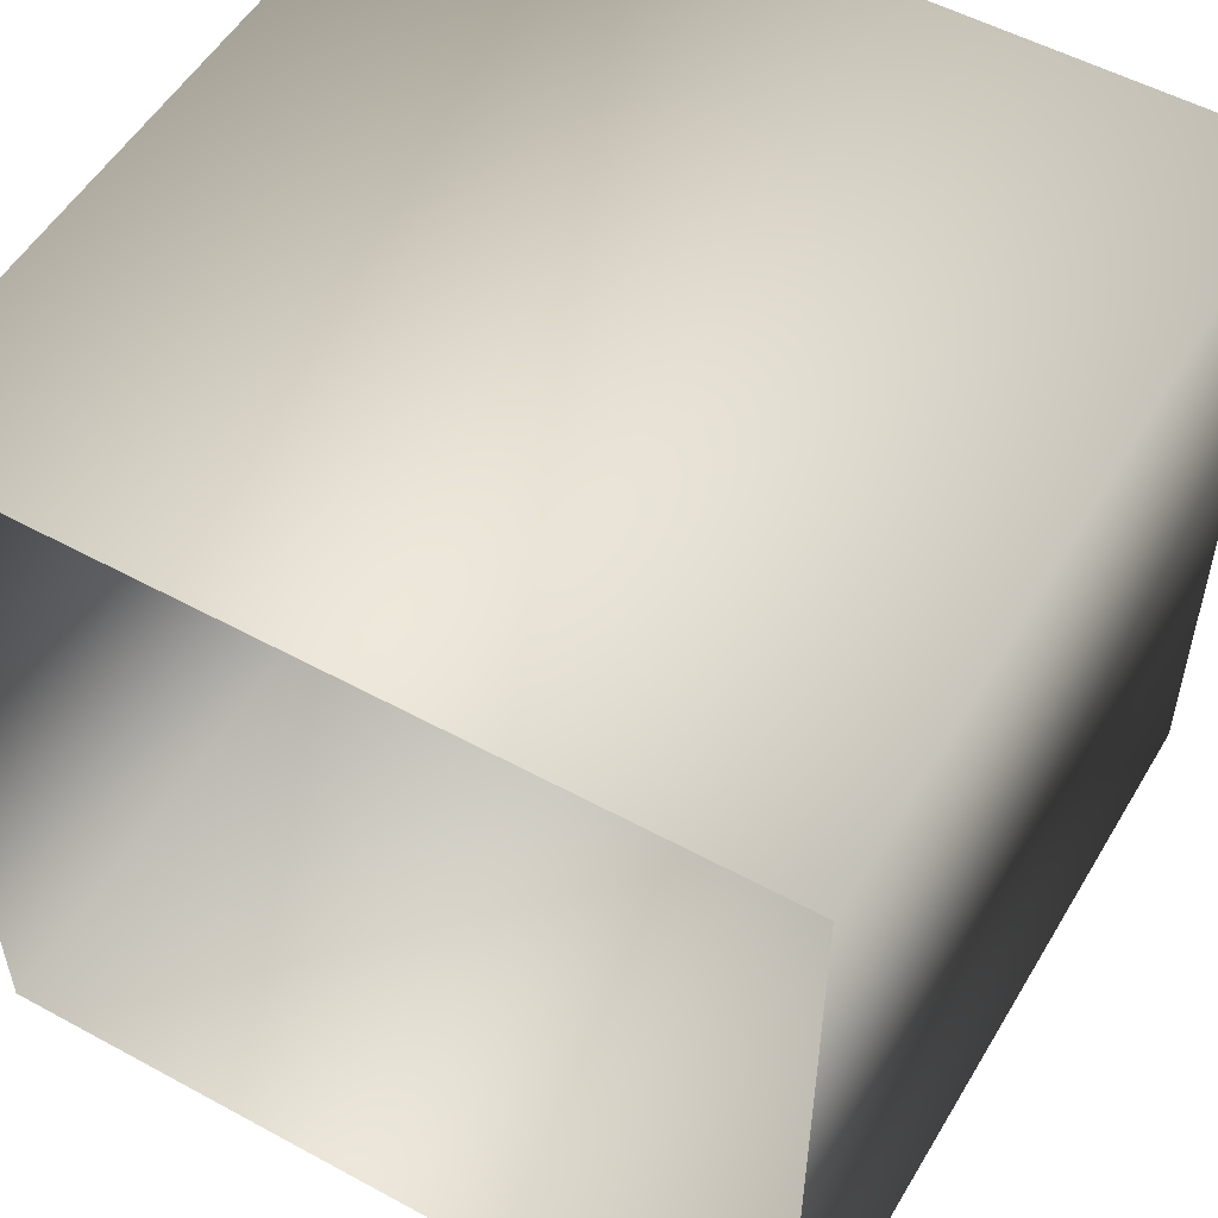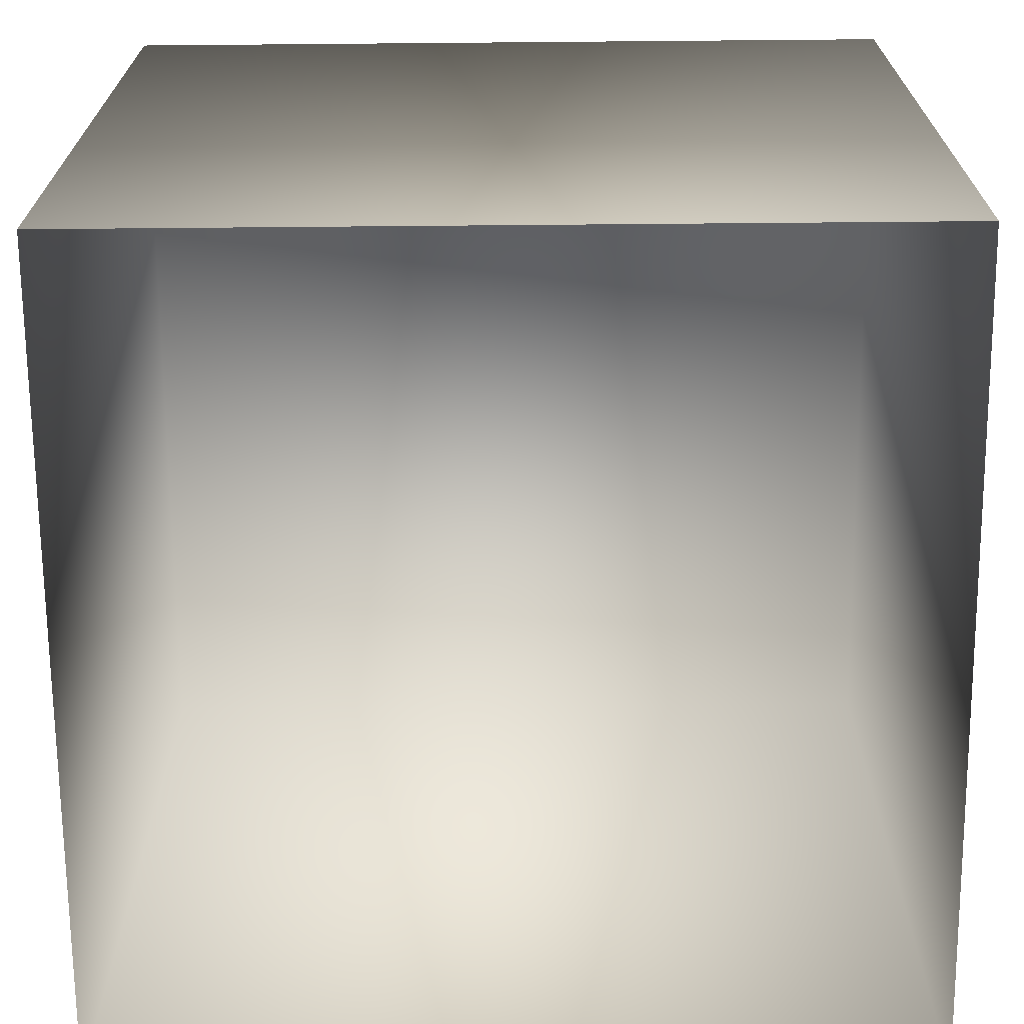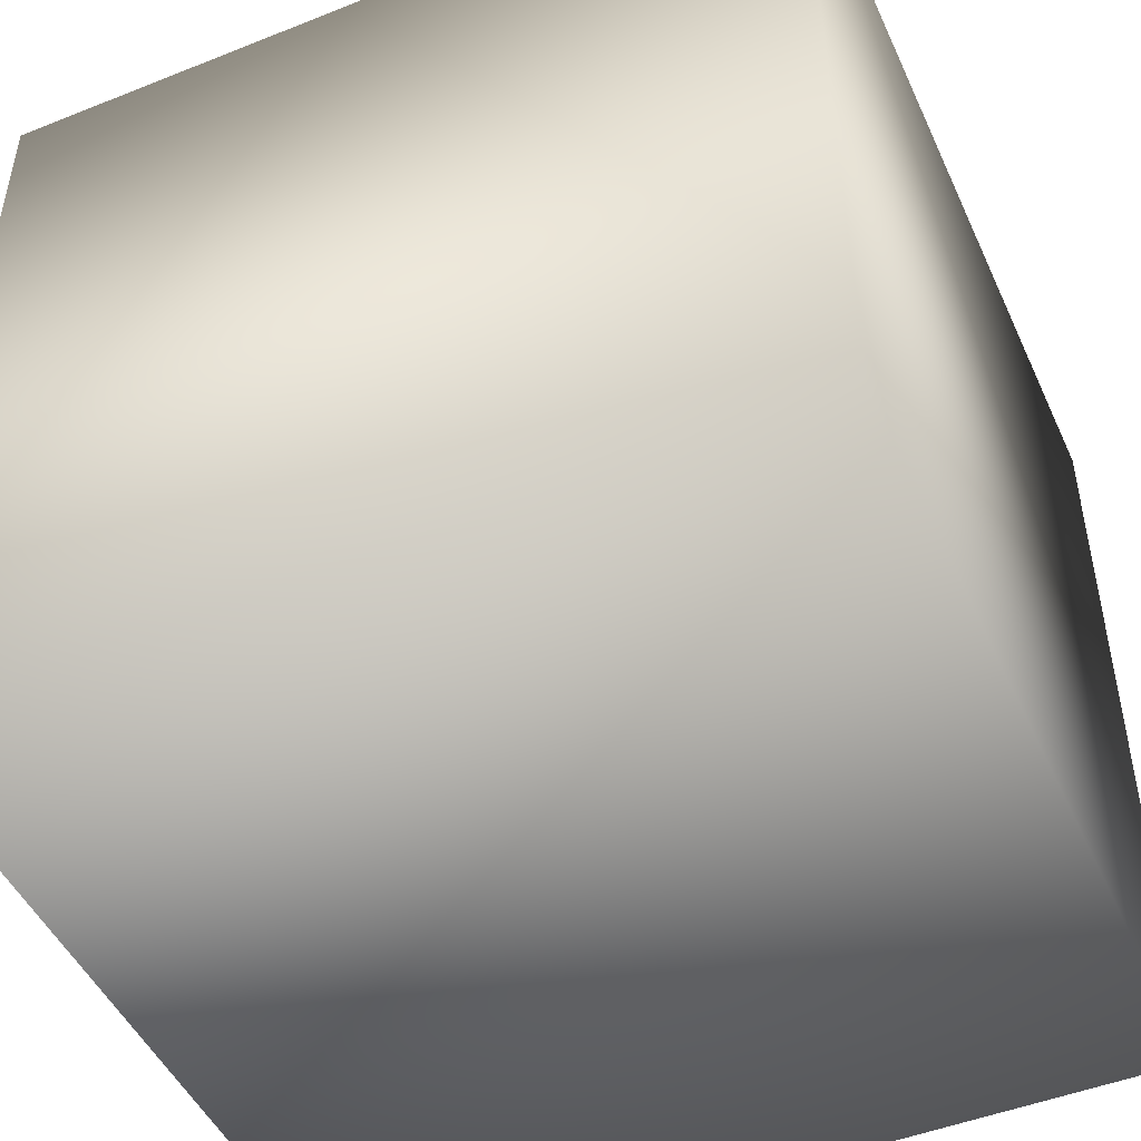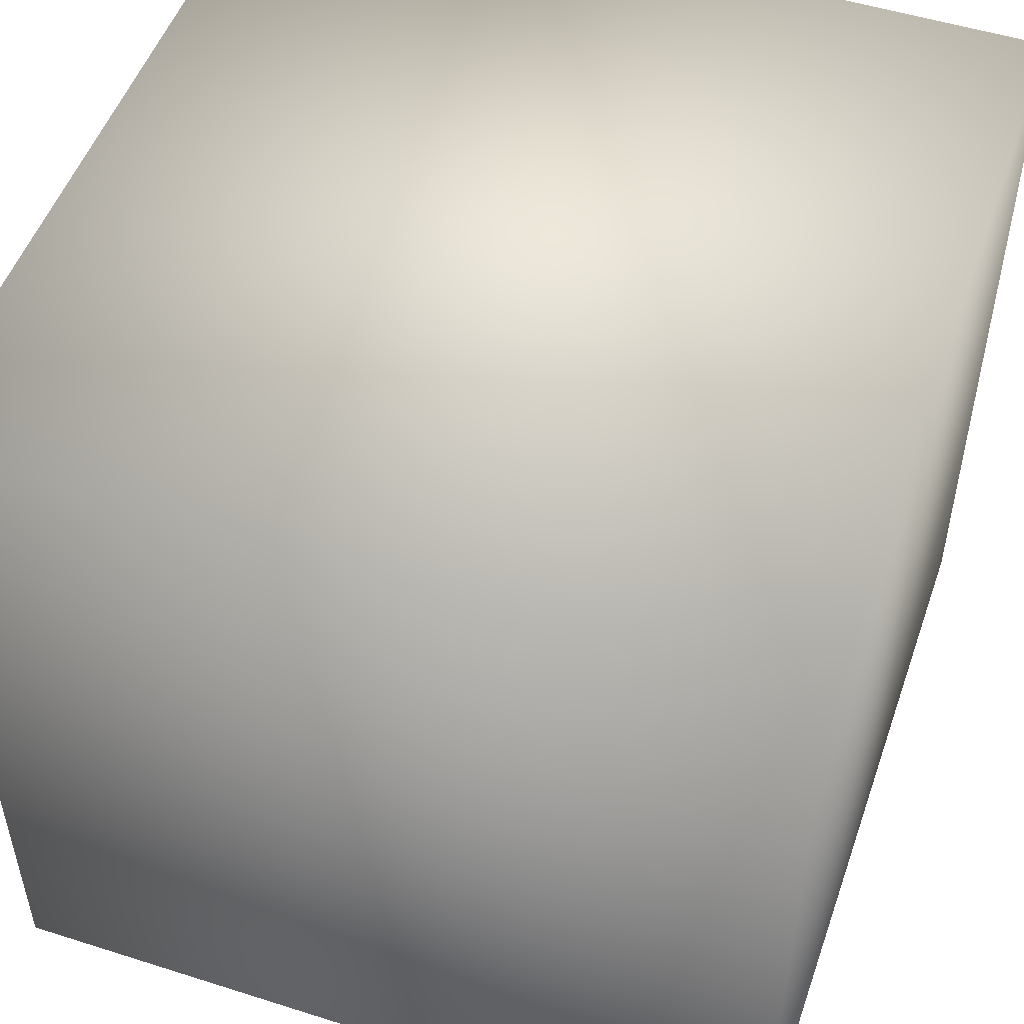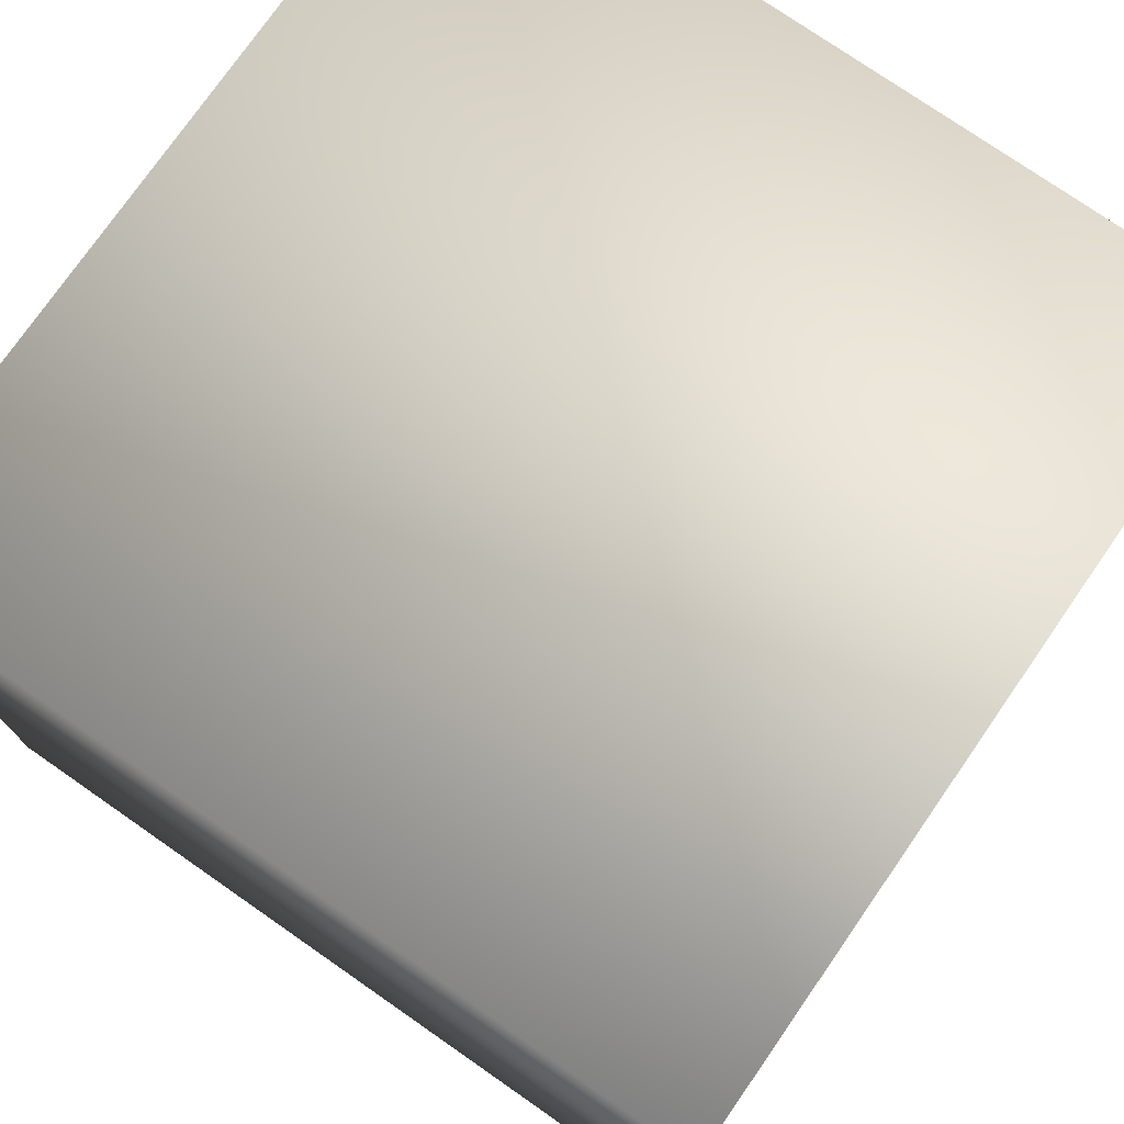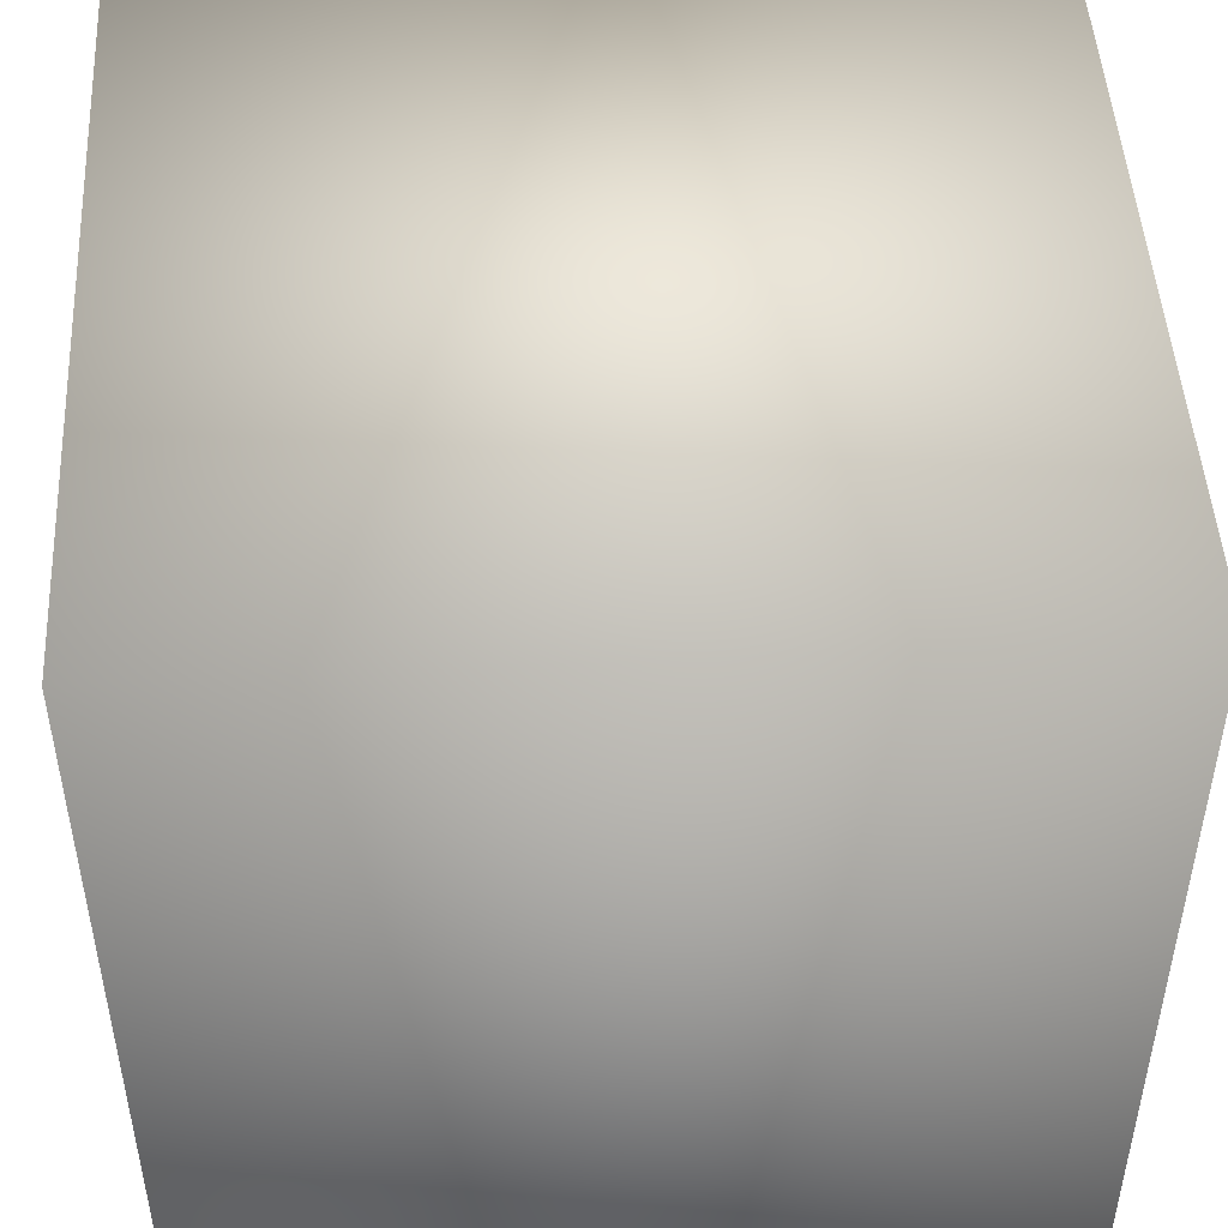
<metadata>
{"format":"obj","ext":"obj","renderer":"f3d","projection":"perspective","resolution":1024,"background":"white","views":[{"elev":53.4,"azim":-149.8,"up":"+Y"},{"elev":-69.4,"azim":0.5,"up":"+Z"},{"elev":-48.2,"azim":-66.0,"up":"+Y"},{"elev":51.1,"azim":19.1,"up":"+Z"},{"elev":76.0,"azim":124.8,"up":"+Y"},{"elev":48.2,"azim":-3.2,"up":"+Z"}]}
</metadata>
<code>
v -0.5 -0.5 -0.5
v 0.5 -0.5 -0.5
v 0.5 0.5 -0.5
v -0.5 0.5 -0.5
v -0.5 -0.5 0.5
v 0.5 -0.5 0.5
v 0.5 0.5 0.5
v -0.5 0.5 0.5
f 6 1 2
f 6 5 1
f 3 7 2
f 4 7 3
f 6 2 7
f 6 7 5
f 1 8 4
f 1 5 8
f 4 8 7
f 7 8 5

</code>
